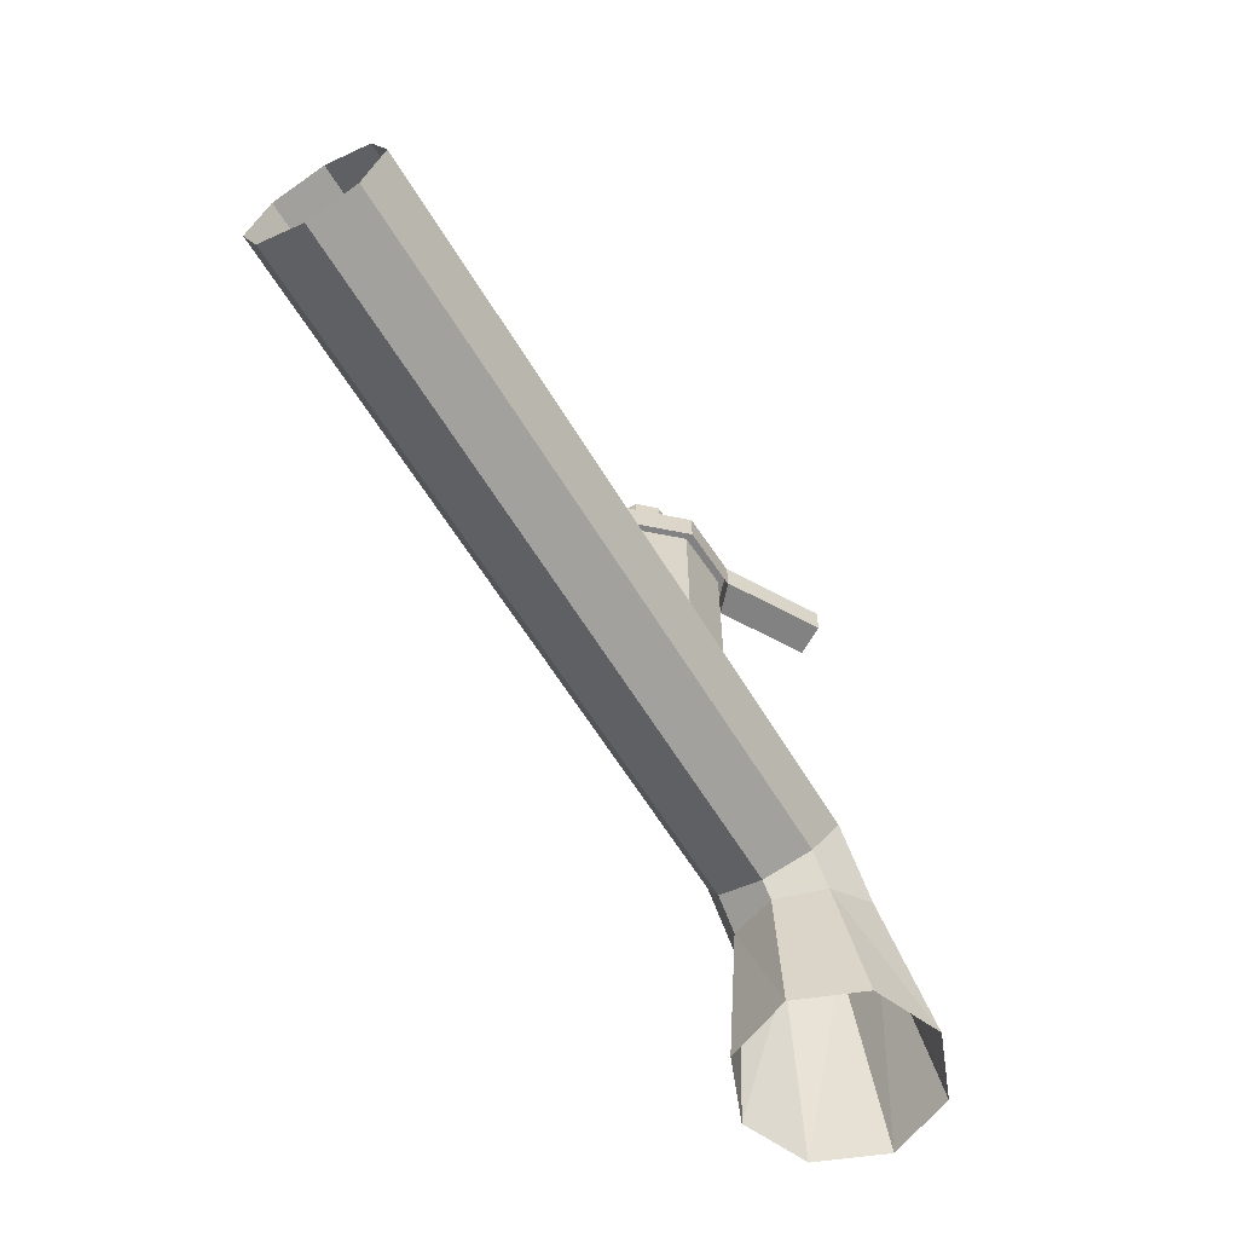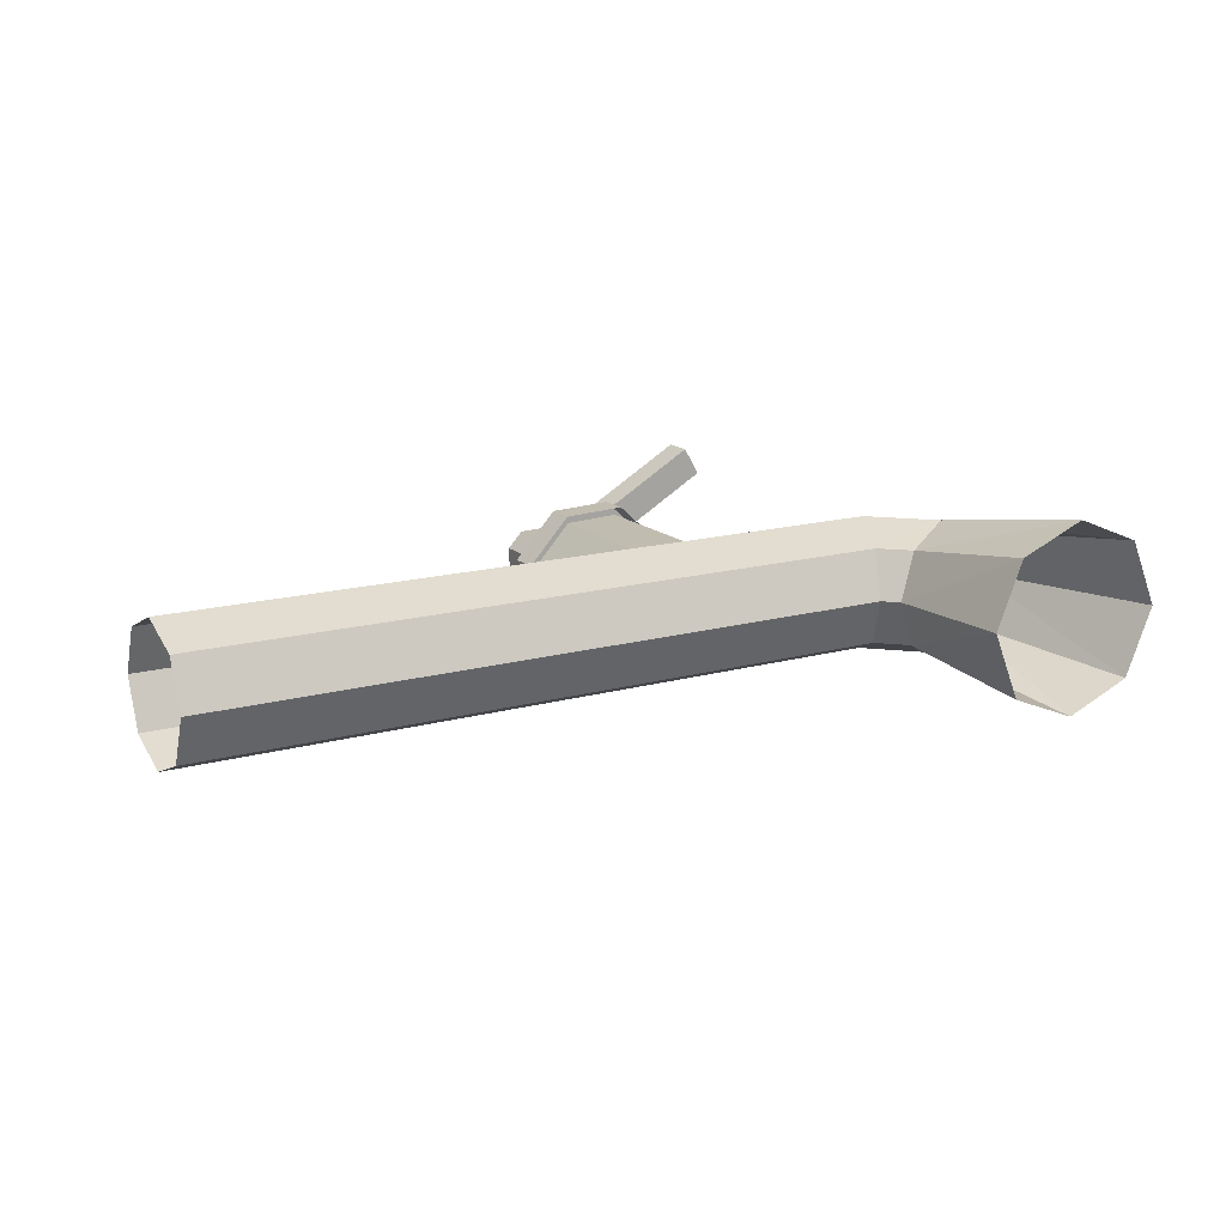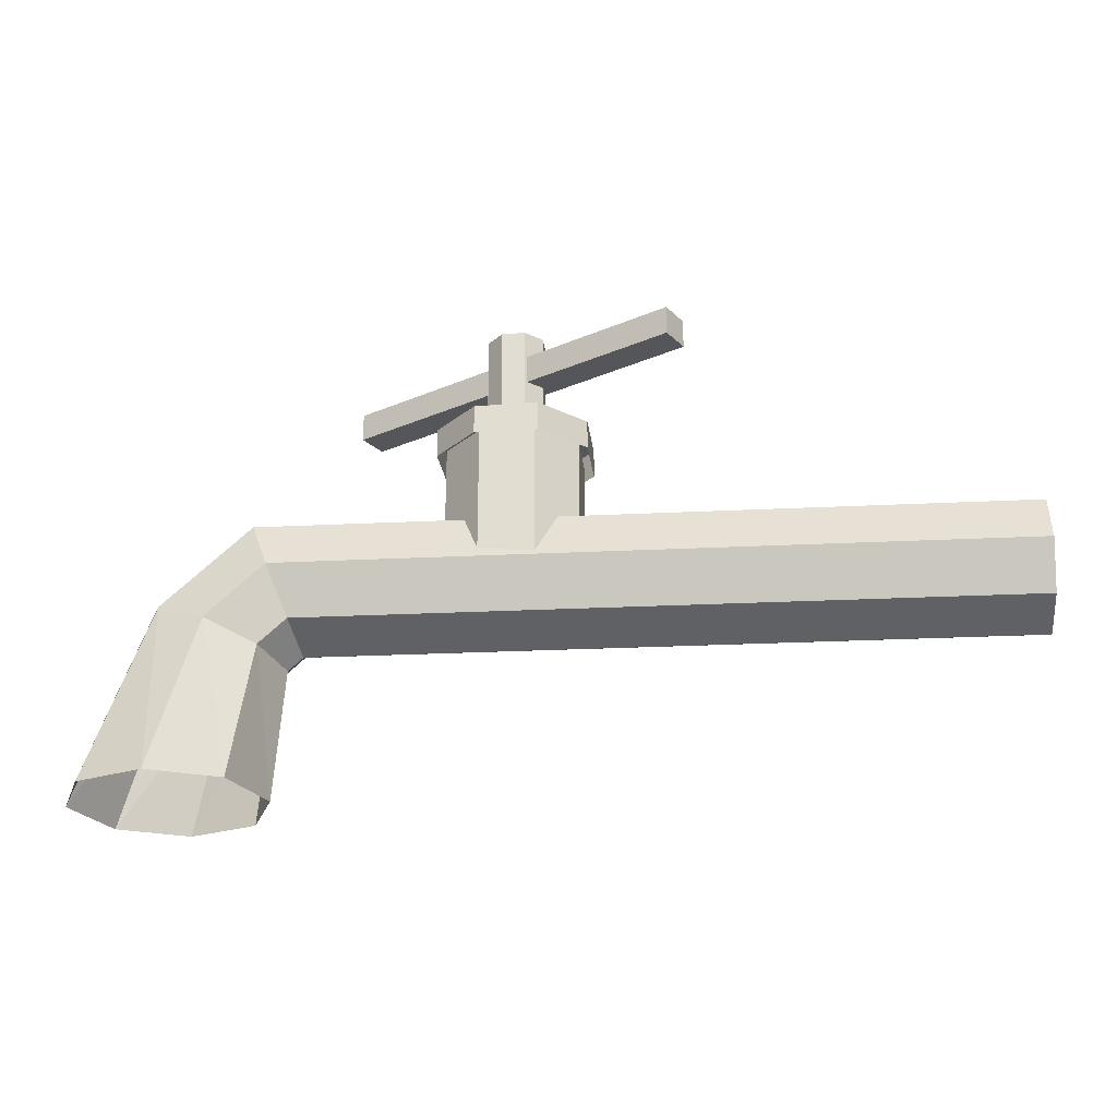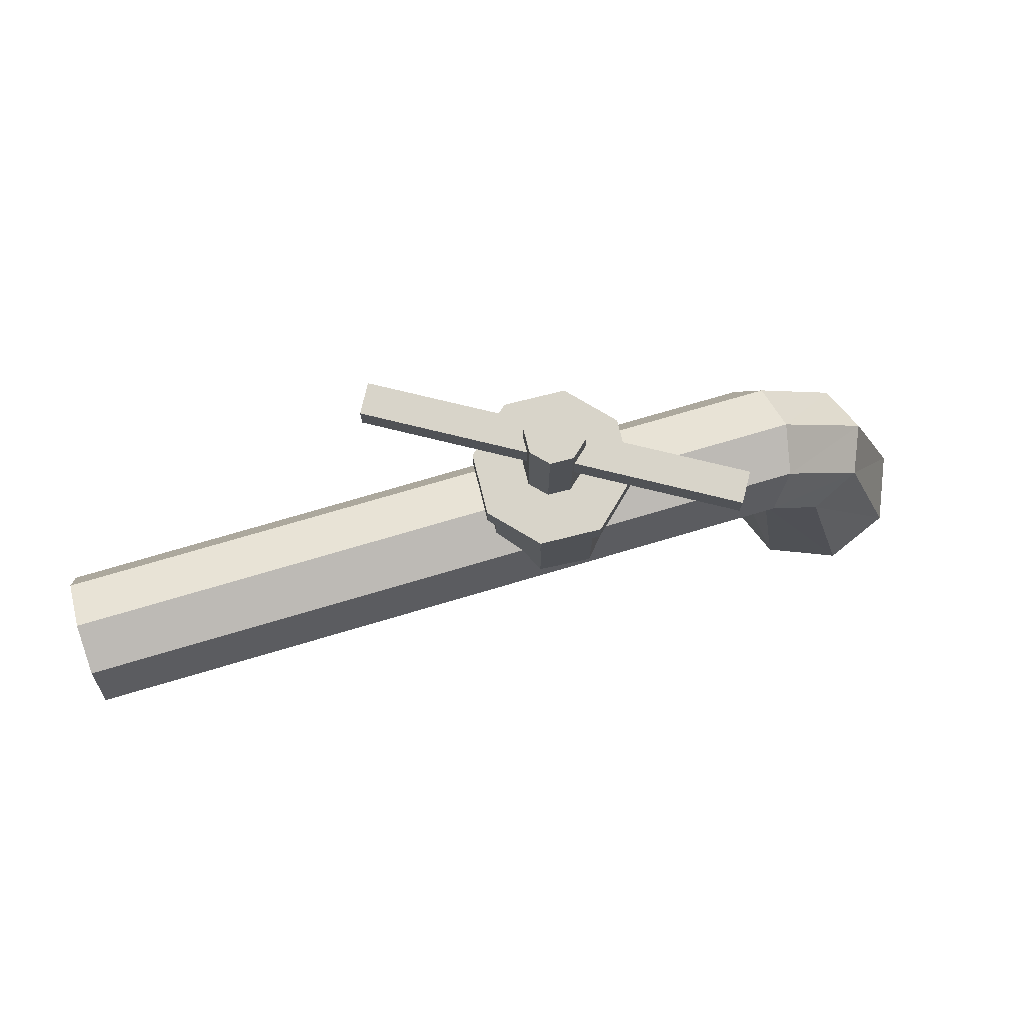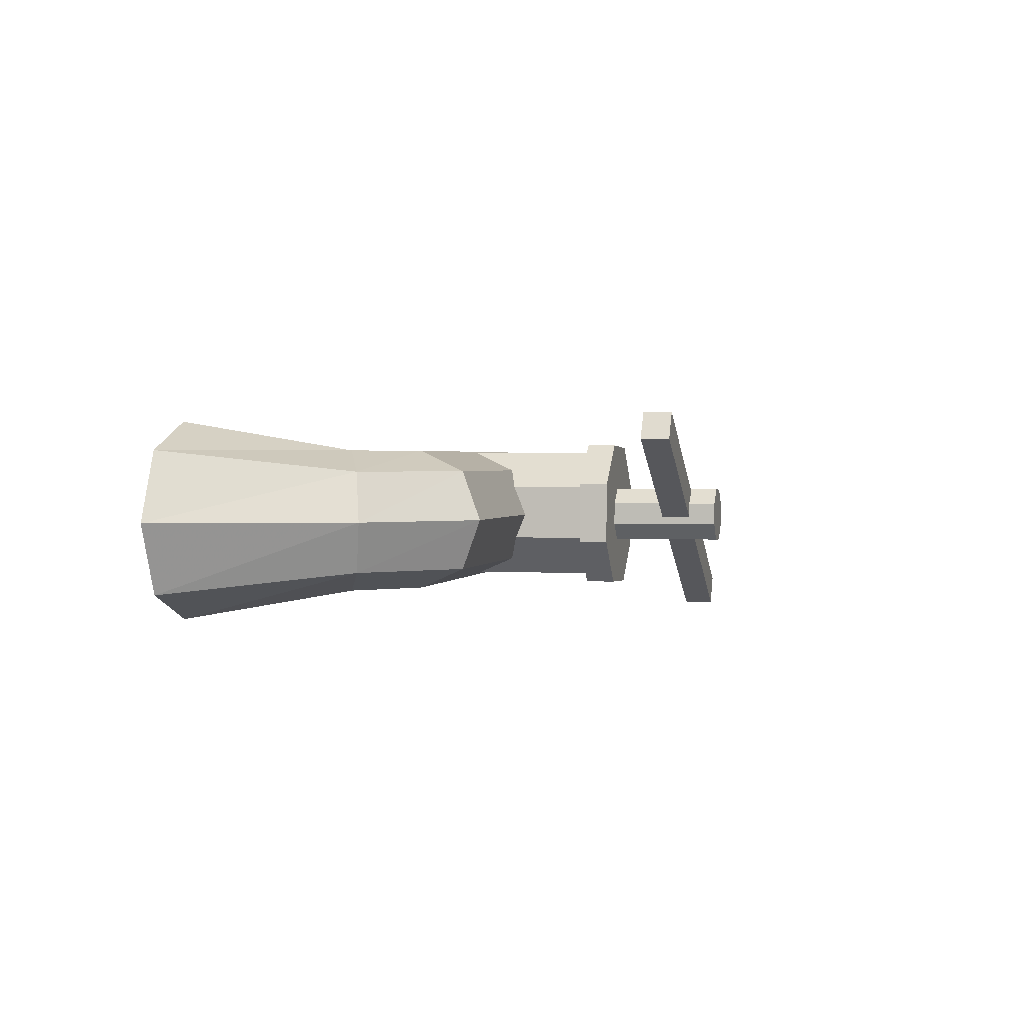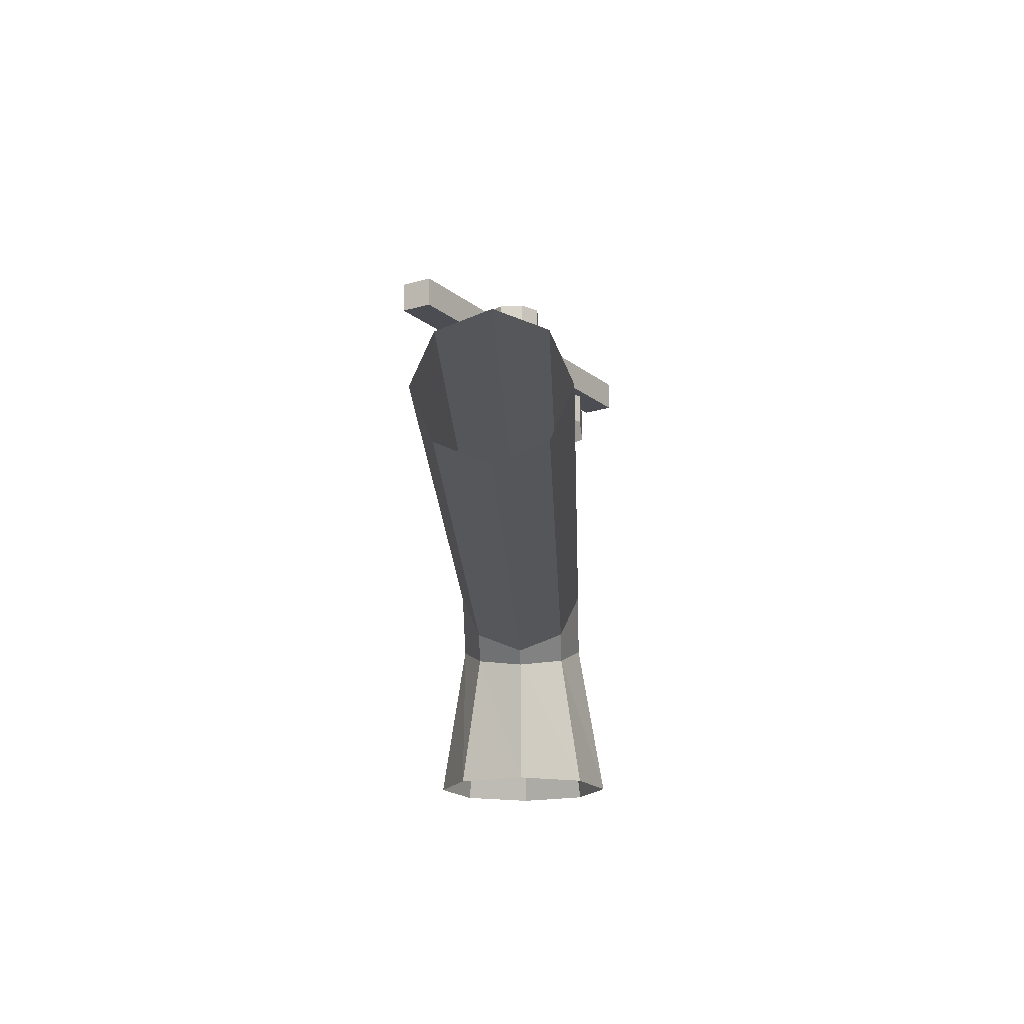
<metadata>
{"format":"obj","ext":"obj","renderer":"f3d","projection":"perspective","resolution":1024,"background":"white","views":[{"elev":-60.9,"azim":-59.0,"up":"+Y"},{"elev":15.6,"azim":-30.3,"up":"+Z"},{"elev":-25.7,"azim":-175.5,"up":"+Y"},{"elev":75.1,"azim":-16.4,"up":"+Y"},{"elev":1.6,"azim":103.7,"up":"+Z"},{"elev":-16.4,"azim":-87.9,"up":"+Y"}]}
</metadata>
<code>
v  -753.9 78.23 -108.7
v  -753.9 78.23 -109
v  -754.1 78.23 -109.2
v  -754.4 78.23 -109.2
v  -754.6 78.23 -109
v  -754.6 78.23 -108.7
v  -754.4 78.23 -108.5
v  -754.1 78.23 -108.5
v  -753.9 79.86 -108.7
v  -753.9 79.86 -109
v  -754.1 79.86 -109.2
v  -754.4 79.86 -109.2
v  -754.6 79.86 -109
v  -754.6 79.86 -108.7
v  -754.4 79.86 -108.5
v  -754.1 79.86 -108.5
g Cylinder002
f 1 2 10
f 10 9 1
f 2 3 11
f 11 10 2
f 3 4 12
f 12 11 3
f 4 5 13
f 13 12 4
f 5 6 14
f 14 13 5
f 6 7 15
f 15 14 6
f 7 8 16
f 16 15 7
f 8 1 9
f 9 16 8
f 10 11 12
f 12 13 14
f 14 15 16
f 12 14 16
f 10 12 16
f 9 10 16
v  -753.5 76.69 -108.5
v  -753.5 76.69 -109.1
v  -753.9 76.69 -109.6
v  -754.5 76.69 -109.6
v  -755 76.69 -109.2
v  -755 76.69 -108.6
v  -754.6 76.69 -108.1
v  -754 76.69 -108.1
v  -753.5 78.32 -108.5
v  -753.5 78.32 -109.1
v  -753.9 78.32 -109.6
v  -754.5 78.32 -109.6
v  -755 78.32 -109.2
v  -755 78.32 -108.6
v  -754.6 78.32 -108.1
v  -754 78.32 -108.1
g Cylinder001
f 17 18 26
f 26 25 17
f 18 19 27
f 27 26 18
f 19 20 28
f 28 27 19
f 20 21 29
f 29 28 20
f 21 22 30
f 30 29 21
f 22 23 31
f 31 30 22
f 23 24 32
f 32 31 23
f 24 17 25
f 25 32 24
v  -756.2 79.2 -109.8
v  -752.4 79.2 -107.6
v  -756.1 79.2 -110.1
v  -752.2 79.2 -107.9
v  -756.2 79.54 -109.8
v  -752.4 79.54 -107.6
v  -756.1 79.54 -110.1
v  -752.2 79.54 -107.9
g Box006
f 33 35 36
f 36 34 33
f 37 38 40
f 40 39 37
f 33 34 38
f 38 37 33
f 34 36 40
f 40 38 34
f 36 35 39
f 39 40 36
f 35 33 37
f 37 39 35
v  -753.4 78.24 -108.5
v  -753.4 78.24 -109.2
v  -753.9 78.24 -109.7
v  -754.6 78.24 -109.7
v  -755.1 78.24 -109.2
v  -755.1 78.24 -108.5
v  -754.6 78.24 -108
v  -753.9 78.24 -108
v  -753.4 78.58 -108.5
v  -753.4 78.58 -109.2
v  -753.9 78.58 -109.7
v  -754.6 78.58 -109.7
v  -755.1 78.58 -109.2
v  -755.1 78.58 -108.5
v  -754.6 78.58 -108
v  -753.9 78.58 -108
g Cylinder003
f 41 42 50
f 50 49 41
f 42 43 51
f 51 50 42
f 43 44 52
f 52 51 43
f 44 45 53
f 53 52 44
f 45 46 54
f 54 53 45
f 46 47 55
f 55 54 46
f 47 48 56
f 56 55 47
f 48 41 49
f 49 56 48
f 50 51 52
f 52 53 54
f 54 55 56
f 52 54 56
f 50 52 56
f 49 50 56
v  -760.2 75.9 -108.8
v  -760.2 76.14 -108.3
v  -760.2 76.71 -108
v  -760.2 77.28 -108.3
v  -760.2 77.51 -108.8
v  -760.2 77.28 -109.4
v  -760.2 76.71 -109.7
v  -760.2 76.14 -109.4
v  -751.9 75.9 -108.8
v  -751.8 76.14 -108.3
v  -751.5 76.71 -108
v  -751.3 77.28 -108.3
v  -751.2 77.51 -108.8
v  -751.3 77.28 -109.4
v  -751.5 76.71 -109.7
v  -751.8 76.14 -109.4
v  -751.7 75.74 -108.8
v  -751.5 75.84 -108.3
v  -750.9 76.08 -108
v  -750.3 76.33 -108.3
v  -750.1 76.43 -108.8
v  -750.3 76.33 -109.4
v  -750.9 76.08 -109.7
v  -751.5 75.84 -109.4
v  -751.6 74.2 -108.8
v  -751.2 74.2 -108
v  -750.4 74.2 -107.7
v  -749.6 74.2 -108
v  -749.3 74.2 -108.8
v  -749.6 74.2 -109.7
v  -750.4 74.2 -110
v  -751.2 74.2 -109.7
g Line001
f 66 58 57
f 57 65 66
f 67 59 58
f 58 66 67
f 68 60 59
f 59 67 68
f 69 61 60
f 60 68 69
f 70 62 61
f 61 69 70
f 71 63 62
f 62 70 71
f 72 64 63
f 63 71 72
f 65 57 64
f 64 72 65
f 74 66 65
f 65 73 74
f 75 67 66
f 66 74 75
f 76 68 67
f 67 75 76
f 77 69 68
f 68 76 77
f 78 70 69
f 69 77 78
f 79 71 70
f 70 78 79
f 80 72 71
f 71 79 80
f 73 65 72
f 72 80 73
f 82 74 73
f 73 81 82
f 83 75 74
f 74 82 83
f 84 76 75
f 75 83 84
f 85 77 76
f 76 84 85
f 86 78 77
f 77 85 86
f 87 79 78
f 78 86 87
f 88 80 79
f 79 87 88
f 81 73 80
f 80 88 81

</code>
